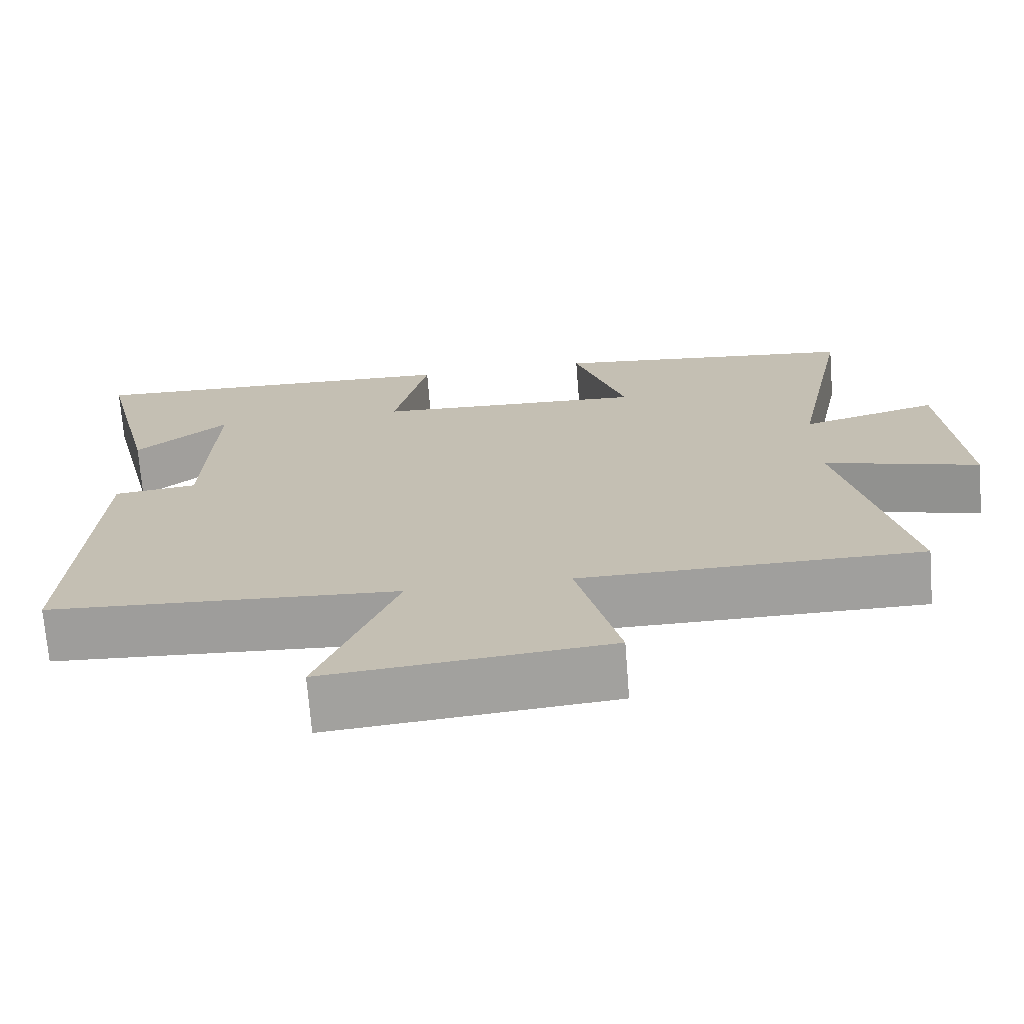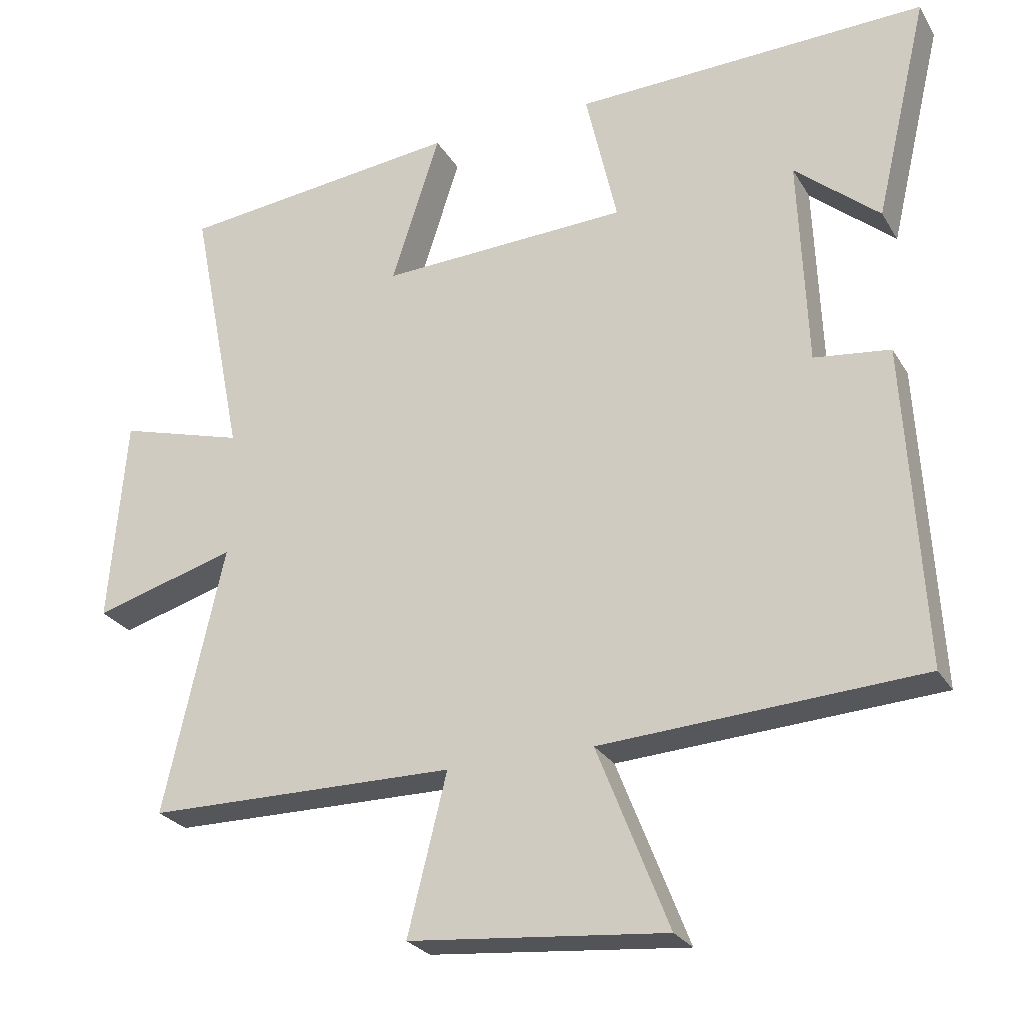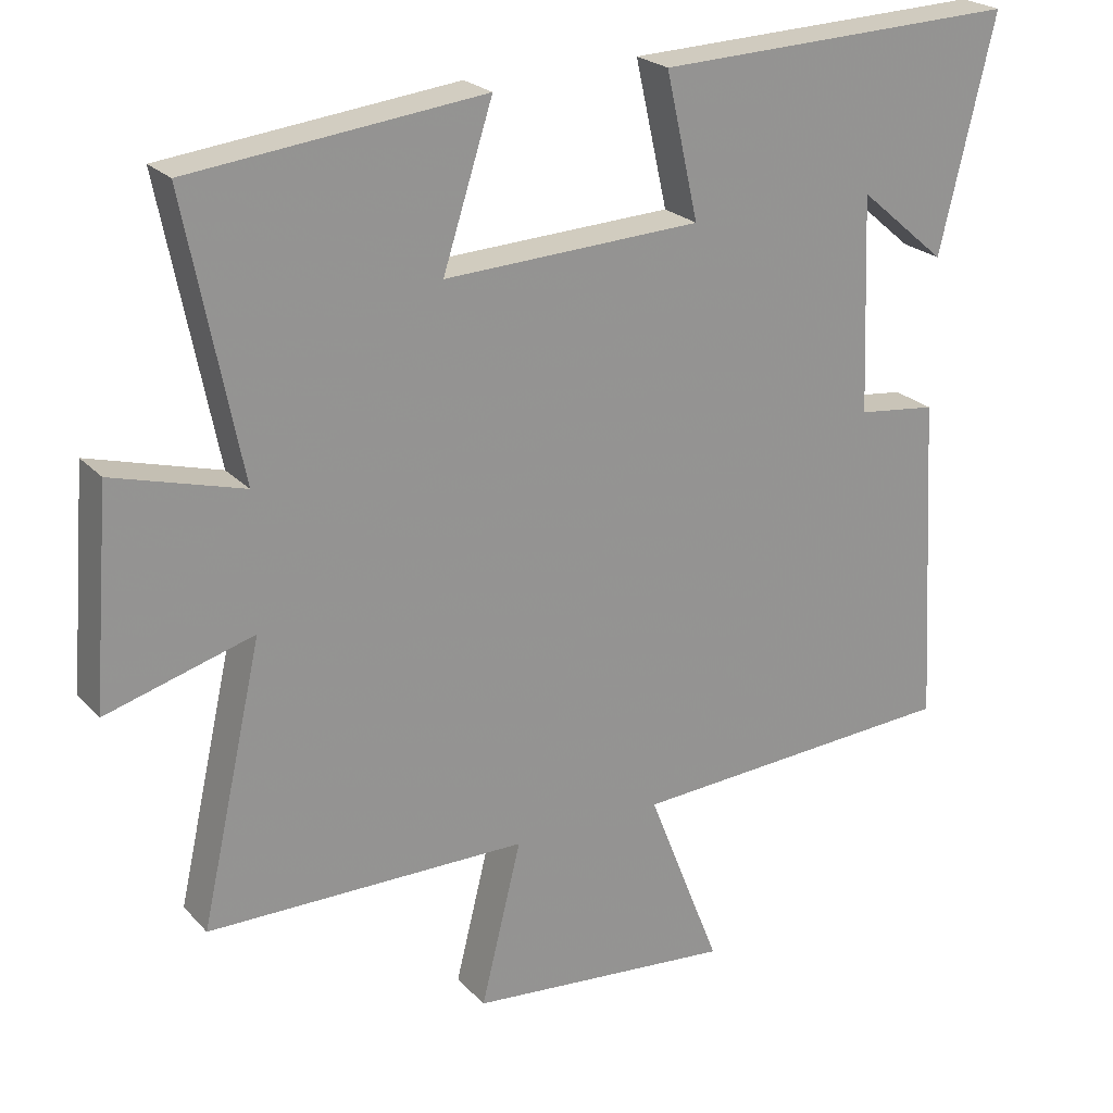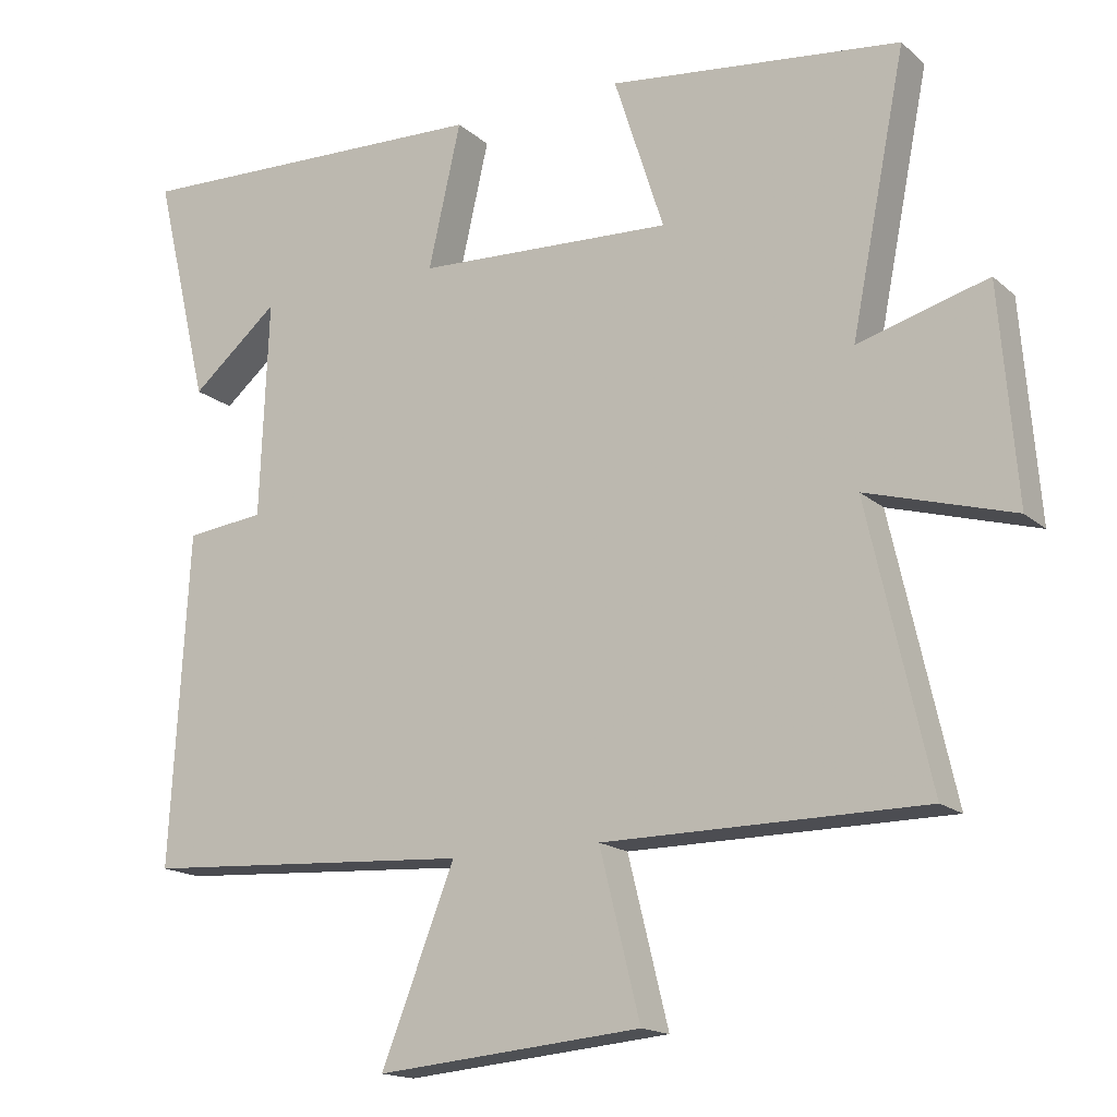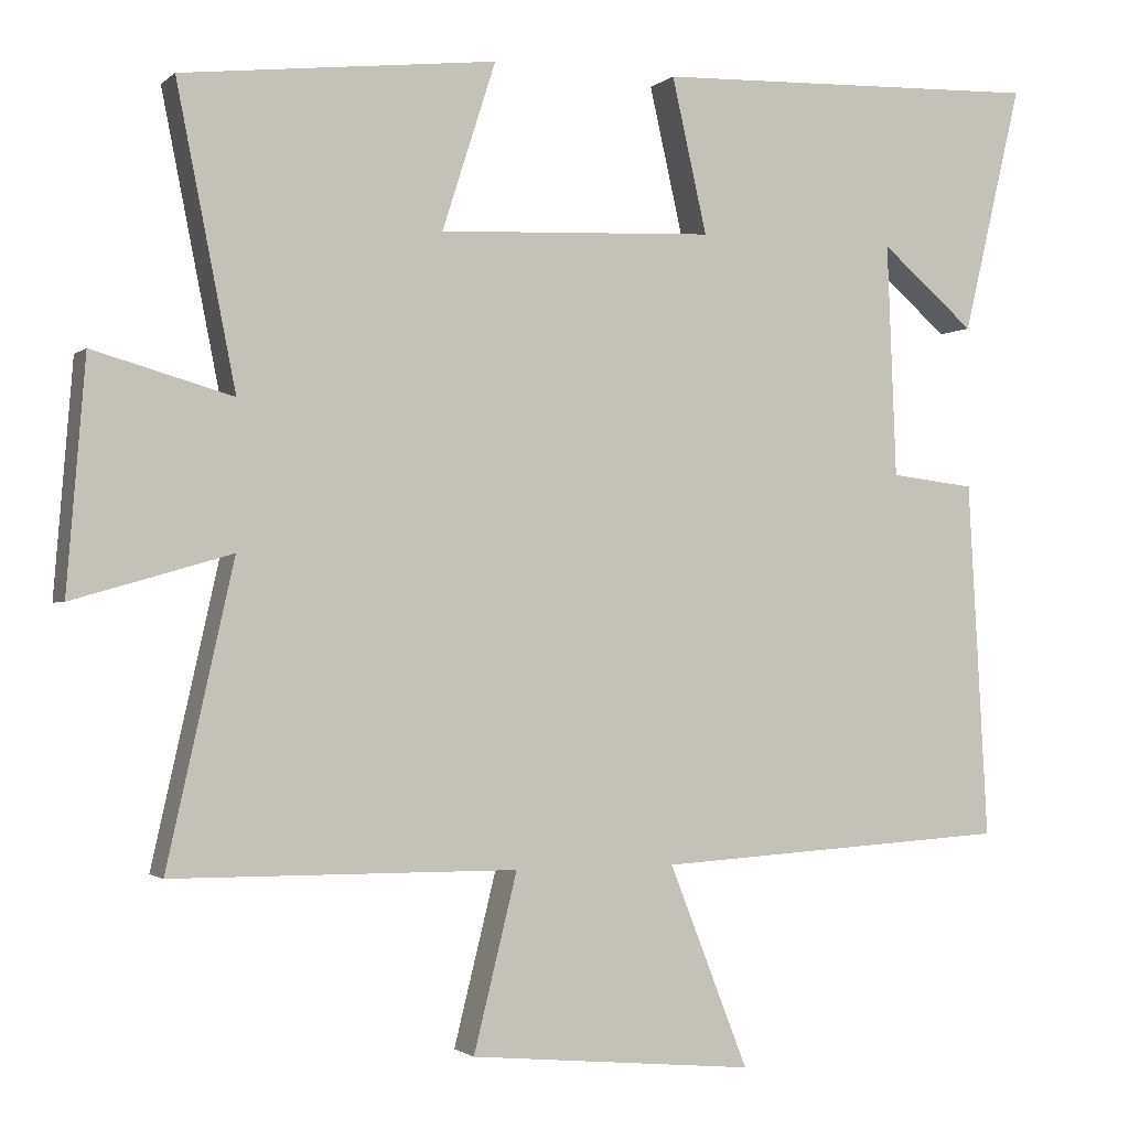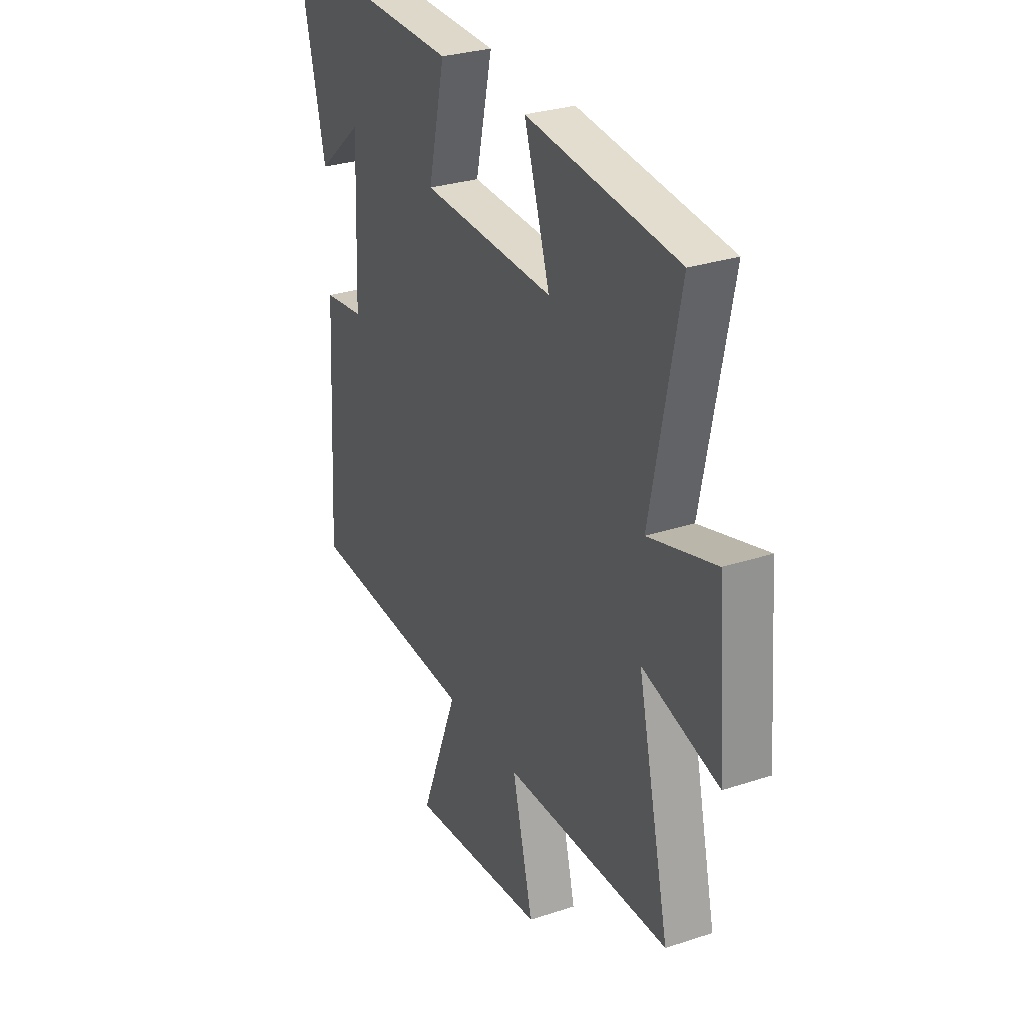
<metadata>
{"format":"obj","ext":"obj","renderer":"f3d","projection":"perspective","resolution":1024,"background":"white","views":[{"elev":-71.3,"azim":-175.5,"up":"+Z"},{"elev":-25.9,"azim":24.4,"up":"+Z"},{"elev":23.1,"azim":-30.8,"up":"+Z"},{"elev":-16.3,"azim":-149.1,"up":"+Z"},{"elev":-1.7,"azim":-22.2,"up":"+Z"},{"elev":29.1,"azim":-116.1,"up":"+Z"}]}
</metadata>
<code>
v 0.576 0.07 0.517
v 0.5 0.07 0.197
v 0.379 0.07 0.3
v 0.391 0.07 0
v 0.5 0.07 -0.013
v 0.526 0.07 -0.472
v 0.068 0.07 -0.5
v 0.17 0.07 -0.76
v -0.198 0.07 -0.726
v -0.142 0.07 -0.5
v -0.586 0.07 -0.497
v -0.5 0.07 -0.114
v -0.704 0.07 -0.173
v -0.68 0.07 0.123
v -0.5 0.07 0.072
v -0.576 0.07 0.454
v -0.171 0.07 0.5
v -0.24 0.07 0.285
v 0.116 0.07 0.301
v 0.071 0.07 0.5
v 0.576 0 0.517
v 0.5 0 0.197
v 0.379 0 0.3
v 0.391 0 0
v 0.5 0 -0.013
v 0.526 0 -0.472
v 0.068 0 -0.5
v 0.17 0 -0.76
v -0.198 0 -0.726
v -0.142 0 -0.5
v -0.586 0 -0.497
v -0.5 0 -0.114
v -0.704 0 -0.173
v -0.68 0 0.123
v -0.5 0 0.072
v -0.576 0 0.454
v -0.171 0 0.5
v -0.24 0 0.285
v 0.116 0 0.301
v 0.071 0 0.5
f 19 20 1
f 15 16 17 18
f 15 18 19
f 12 13 14 15
f 12 15 19
f 10 11 12 19
f 7 8 9 10
f 4 5 6 7
f 3 4 7 10
f 1 2 3
f 19 1 3
f 3 10 19
f 21 40 39
f 38 37 36 35
f 39 38 35
f 35 34 33 32
f 39 35 32
f 39 32 31 30
f 30 29 28 27
f 27 26 25 24
f 30 27 24 23
f 23 22 21
f 23 21 39
f 39 30 23
f 1 21 22 2
f 2 22 23 3
f 3 23 24 4
f 4 24 25 5
f 5 25 26 6
f 6 26 27 7
f 7 27 28 8
f 8 28 29 9
f 9 29 30 10
f 10 30 31 11
f 11 31 32 12
f 12 32 33 13
f 13 33 34 14
f 14 34 35 15
f 15 35 36 16
f 16 36 37 17
f 17 37 38 18
f 18 38 39 19
f 19 39 40 20
f 20 40 21 1

</code>
